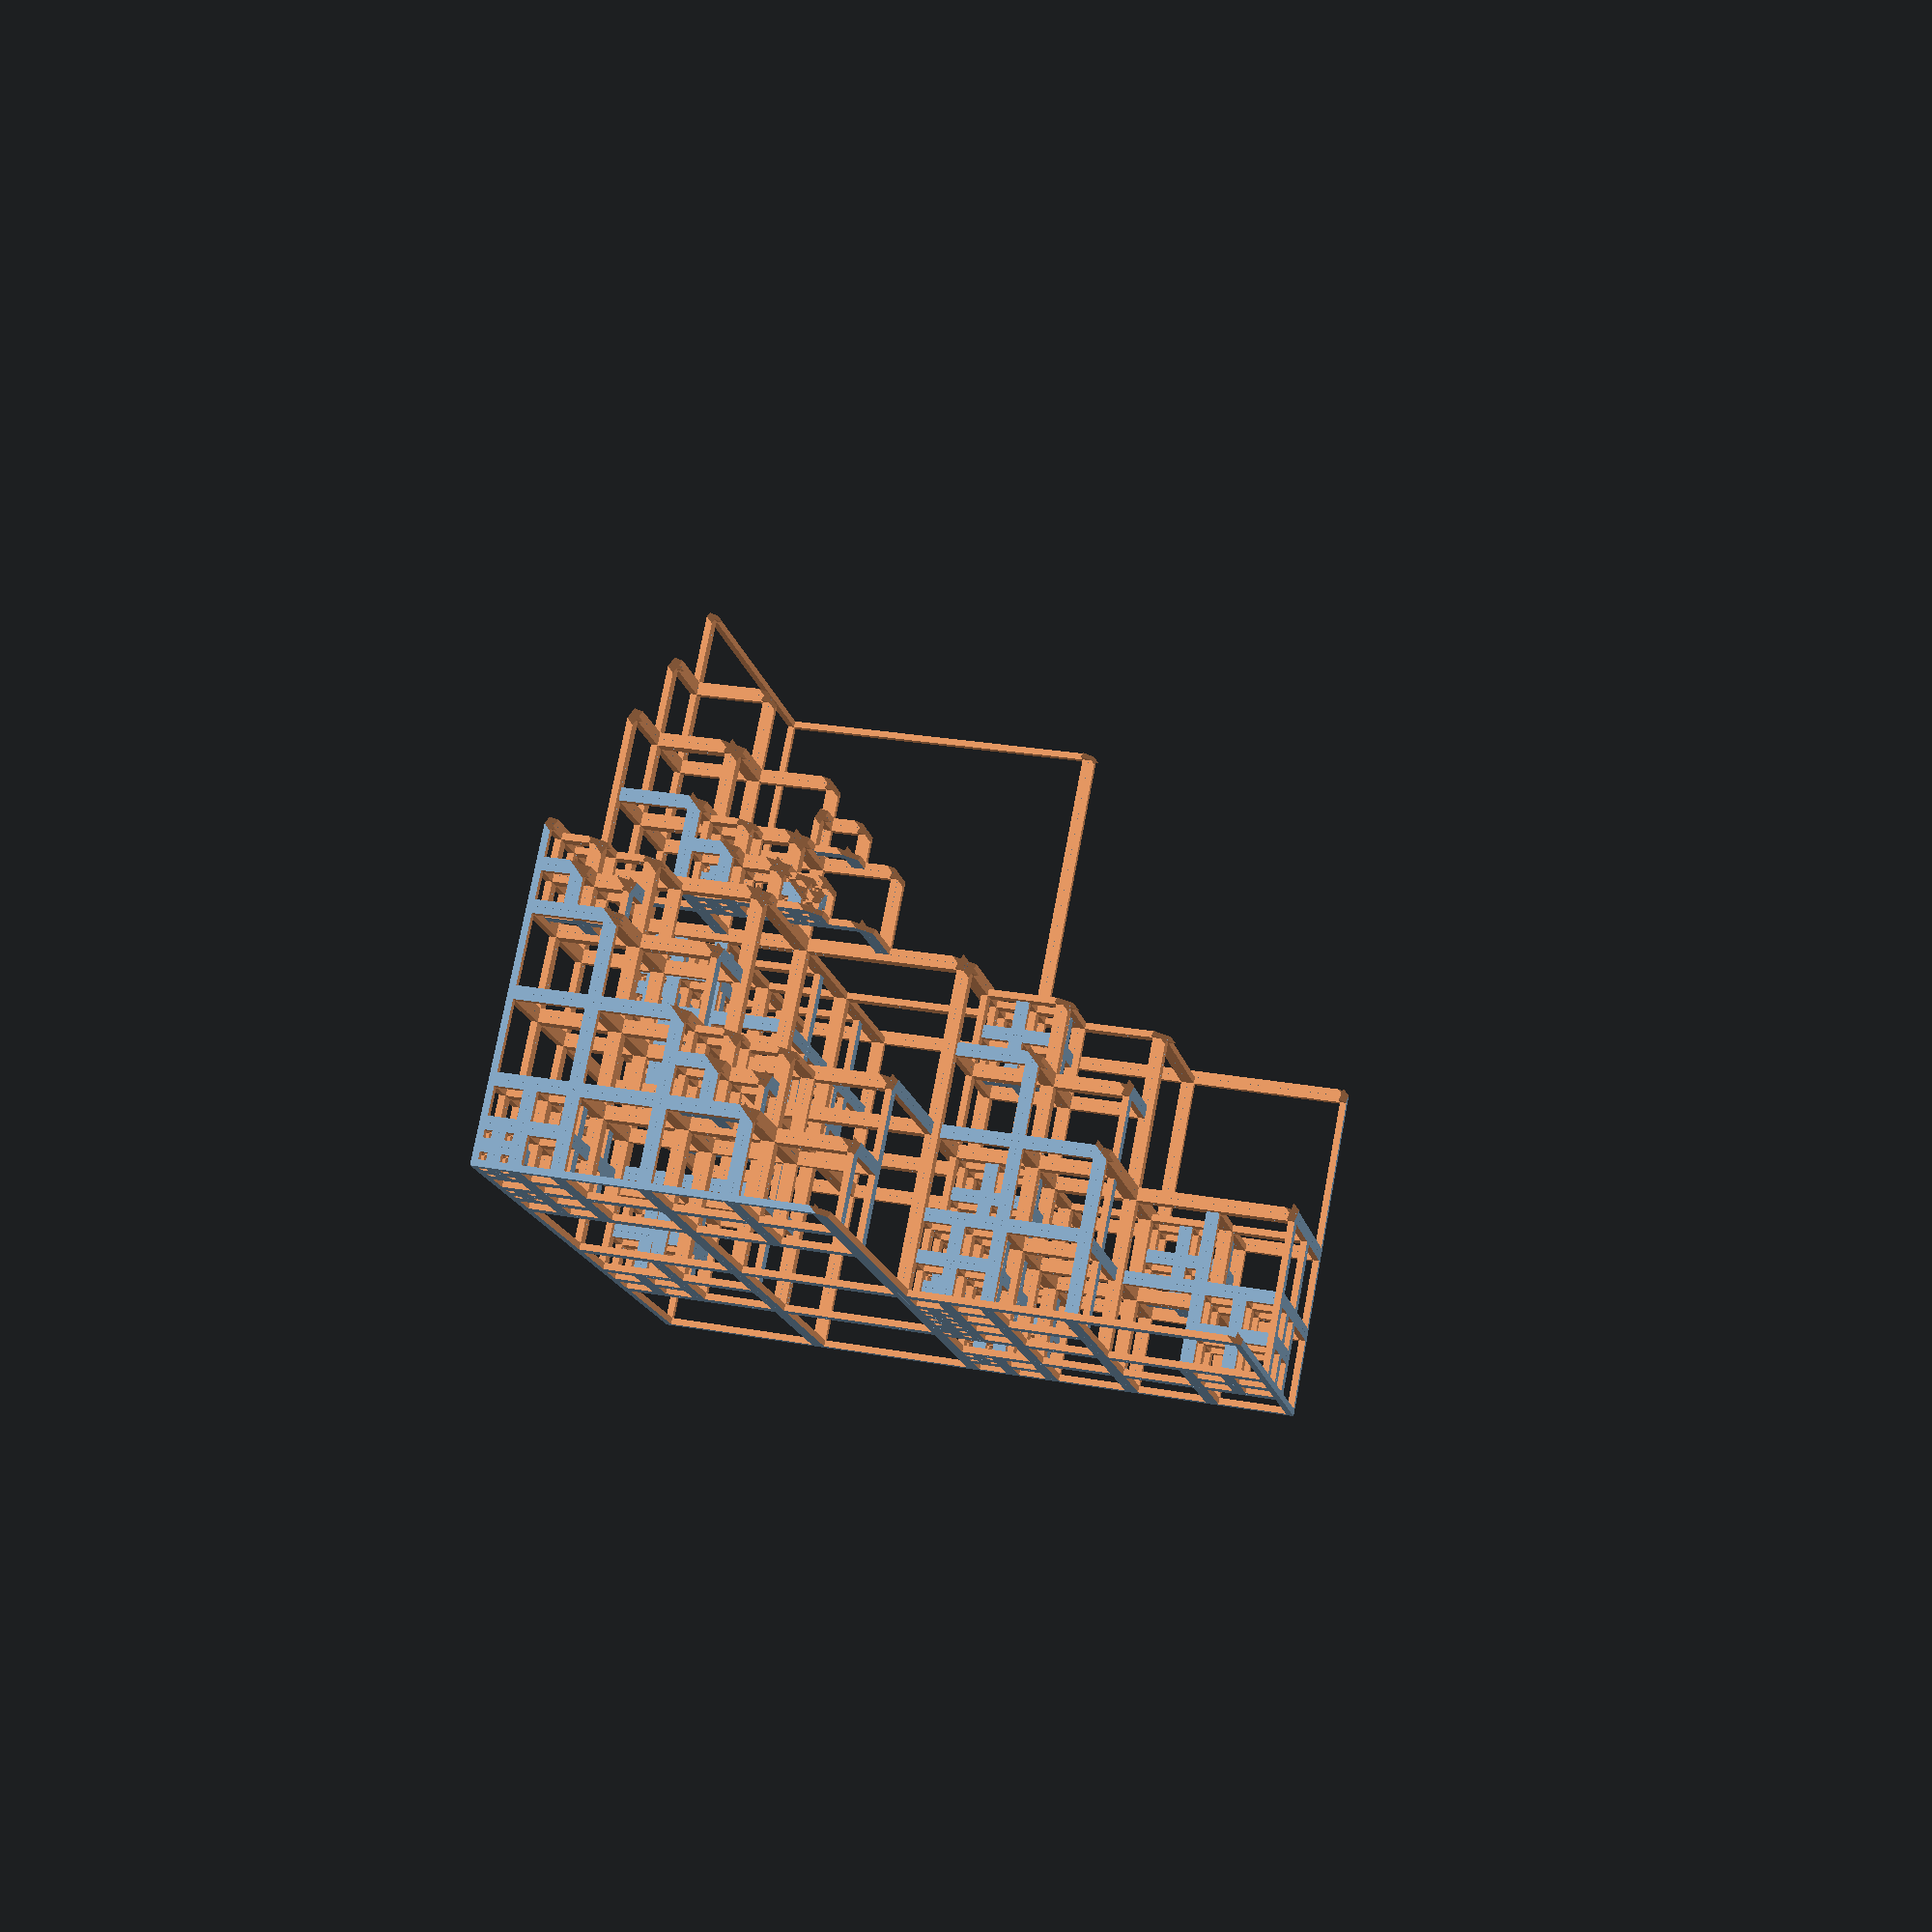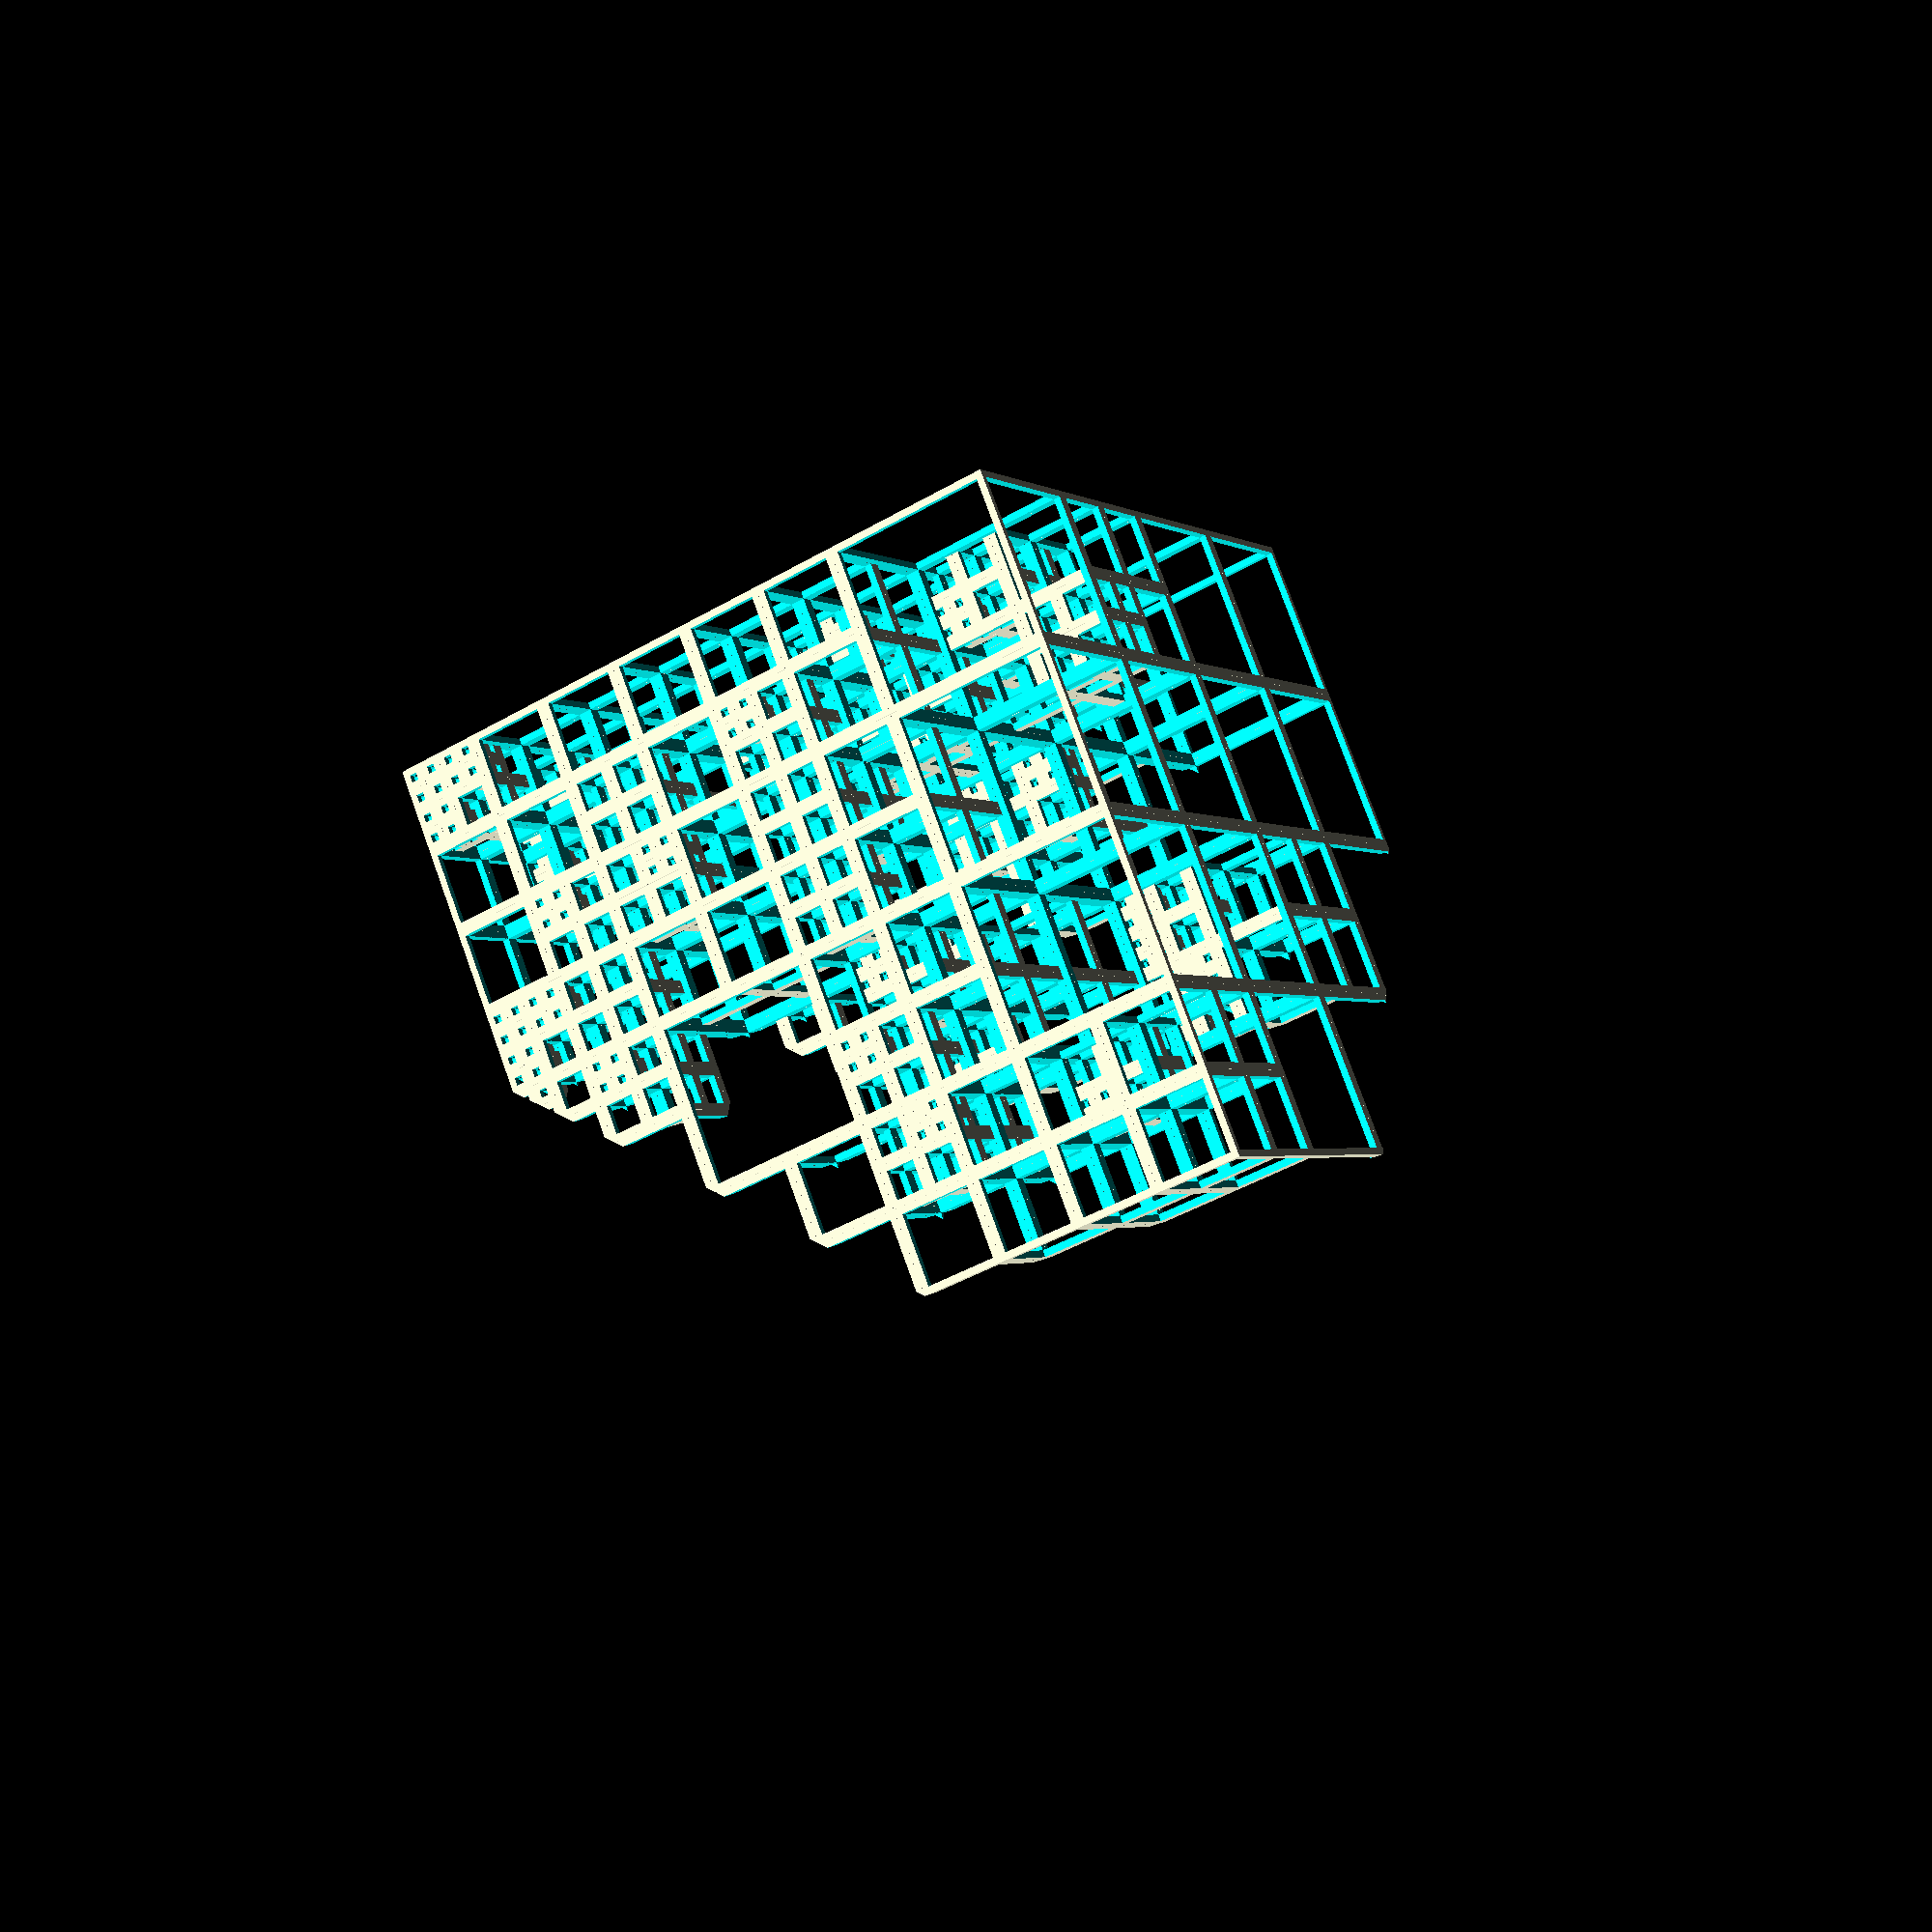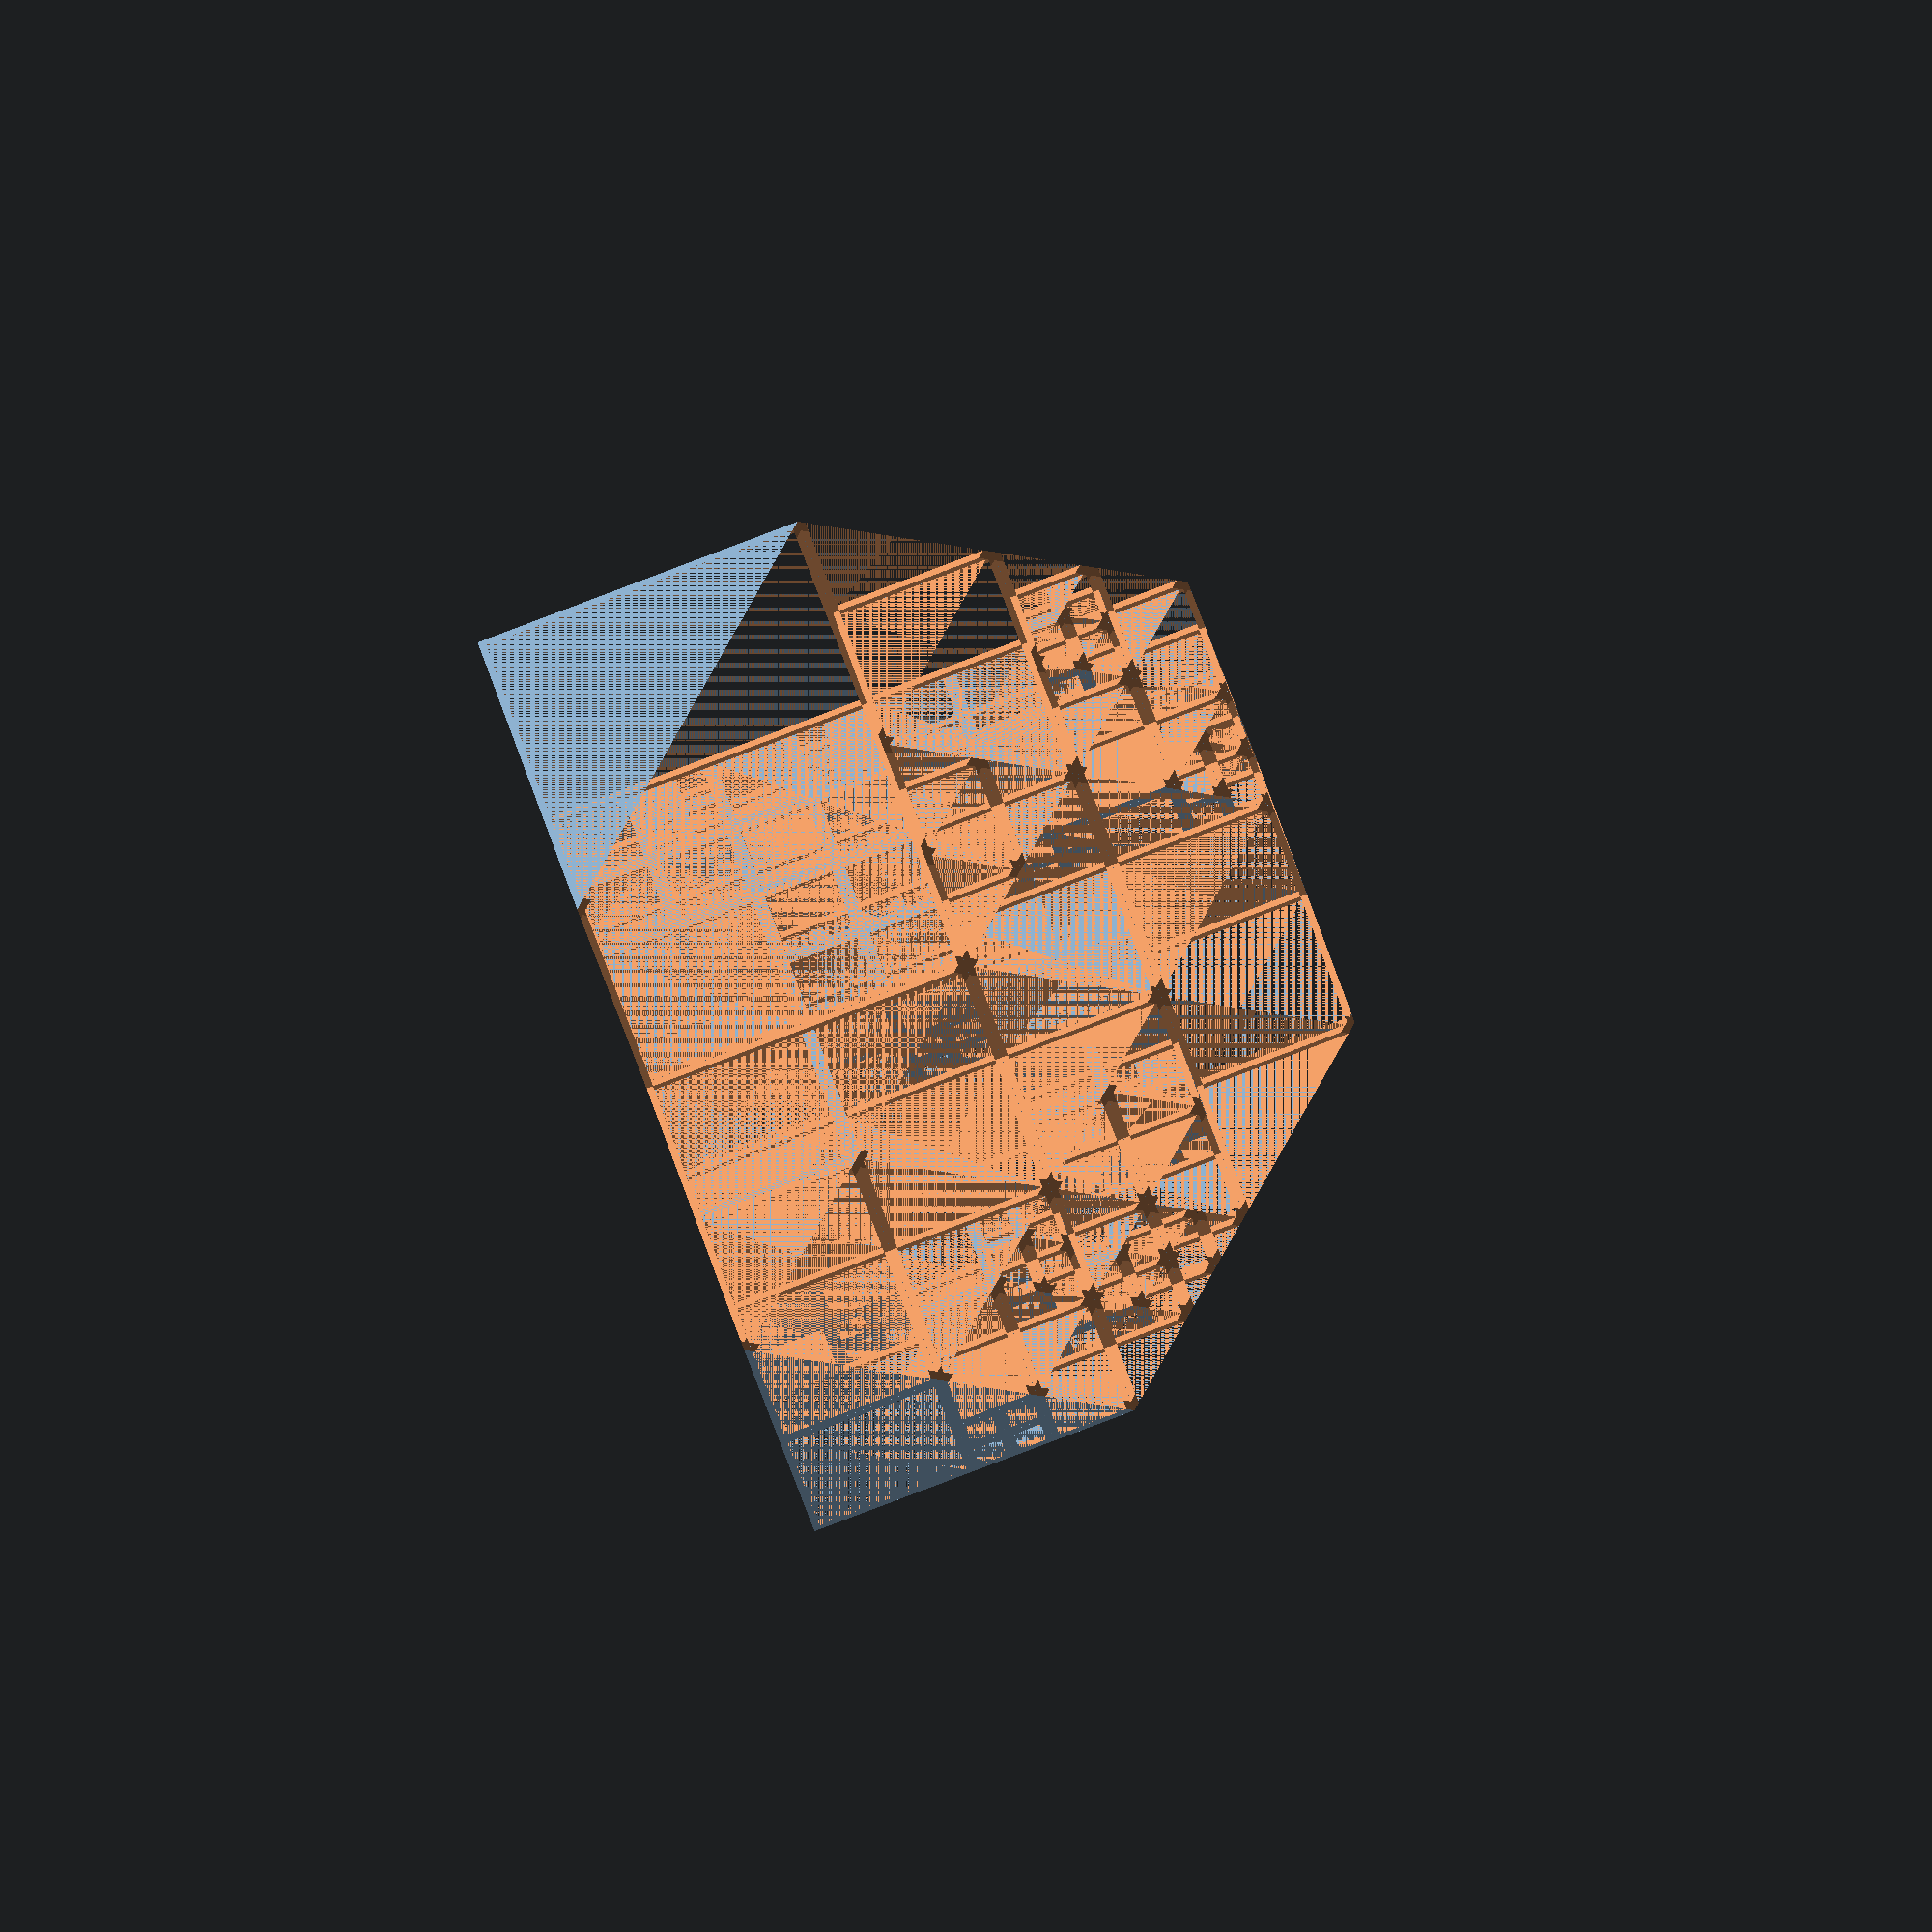
<openscad>
// 'infinite' 3d nested sparse frames
//
//   based on cube_recurse_3d; constructed of frames rather than solid cubes
//
// github.com/pchuck/generative-3d-models
//
levels = 4;
size = 100; // size of parent cube in mm
steps = 20; // number of nestings
angle = 90; // rotation per iteration
t = 1.0;

// cube - translated to center for easy nesting/recursion calcs
module i_cube(s) {
    translate([-s / 2, -s / 2, -s / 2])
    cube(s);
}

// a single side/wall of a cube
module side(s, r, w) {
//    ns = s - s * w * 2; // w is proportional to size
    ns = s - w * 2; // w is absolute size

    rotate(r)
        translate([-ns / 2, -ns / 2, -s / 2])
            cube([ns, ns, s]);
} 

// all sides (for subtractively exposing the inside of the cube)
module sides(s, w) {
//    side(s, [  0,   0,  0], w); // top
    side(s, [  0, 180,  0], w); // bottom
    side(s, [  0,  90, 90], w); // left
    side(s, [ 90,  90, 90], w); // back
    side(s, [180,  90, 90], w); // right
    side(s, [270,  90, 90], w); // front
}



// a cubic frame (difference between the cube and its walls)
module cube_frame(s, w) {
   difference() {
        i_cube(s - 0.01); // cube
        sides(s, w); // minus sides
        i_cube(s - w * 2 * 0.99); 
   }
} 


function dice(a, b) = rands(-1, 1, 1)[0] > 0 ? a : b;

function rand(l) = rands(0, l, 1)[0];

module cube_nest(s, x, y, z, ml, l) {
    s2 = s / 2; s4 = s / 4;
    translate([x, y, z]) {
        cube_frame(s, t);
    if(l < ml) {
        
        // random nest
//        cube_nest(s2, dice(-s4, s4), dice(-s4, s4), dice(-s4, s4), ml, l + 1);

/*        
        // randomly recurse quandrants, alt
            if(rand(l)) cube_nest(s2,  s4,  s4,  s4, ml, l + 1);
            if(rand(l)) cube_nest(s2, -s4, -s4, -s4, ml, l + 1);
            if(rand(l)) cube_nest(s2, -s4,  s4, -s4, ml, l + 1);
            if(rand(l)) cube_nest(s2,  s4, -s4, -s4, ml, l + 1);
            if(rand(l)) cube_nest(s2, -s4, -s4,  s4, ml, l + 1);
            if(rand(l)) cube_nest(s2,  s4, -s4,  s4, ml, l + 1);
            if(rand(l)) cube_nest(s2,  s4,  s4,  s4, ml, l + 1);
            if(rand(l)) cube_nest(s2,  s4,  s4, -s4, ml, l + 1);
*/
        
        // randomly recurse quandrants
        cube_nest(s2,  s4,  s4,  s4, rand(6), l + 1);
        cube_nest(s2, -s4,  s4,  s4, rand(5), l + 1);
        cube_nest(s2,  s4, -s4,  s4, rand(4), l + 1);
        cube_nest(s2, -s4, -s4,  s4, rand(3), l + 1);        
        cube_nest(s2,  s4,  s4, -s4, rand(5), l + 1);
        cube_nest(s2, -s4,  s4, -s4, rand(4), l + 1);
        cube_nest(s2,  s4, -s4, -s4, rand(3), l + 1);
        cube_nest(s2, -s4, -s4, -s4, rand(2), l + 1);

/*
        // populate all quadrants
        cube_nest(s2,  s4,  s4,  s4, ml, l + 1);
        cube_nest(s2, -s4, -s4, -s4, ml, l + 1);
        cube_nest(s2, -s4,  s4, -s4, ml, l + 1);
        cube_nest(s2,  s4, -s4, -s4, ml, l + 1);
        cube_nest(s2, -s4, -s4,  s4, ml, l + 1);
        cube_nest(s2,  s4, -s4,  s4, ml, l + 1);
        cube_nest(s2,  s4,  s4,  s4, ml, l + 1);
        cube_nest(s2,  s4,  s4, -s4, ml, l + 1);
*/
    }
}
}
    
// debug building blocks
//  i_cube(size);
//  sides(size, thick);
//  cube_frame(size, t);

difference() {
//    translate([0, 0, 6 * size / 17])
        rotate([45, 35.5, 0])
            cube_nest(size, 0, 0, 0, levels, 0);

    translate([-size, -size, -size * 2]) // culling plane
        cube(size * 2); 
}


</openscad>
<views>
elev=49.8 azim=40.5 roll=147.6 proj=p view=solid
elev=50.7 azim=184.5 roll=358.5 proj=p view=solid
elev=184.4 azim=25.6 roll=36.3 proj=o view=solid
</views>
